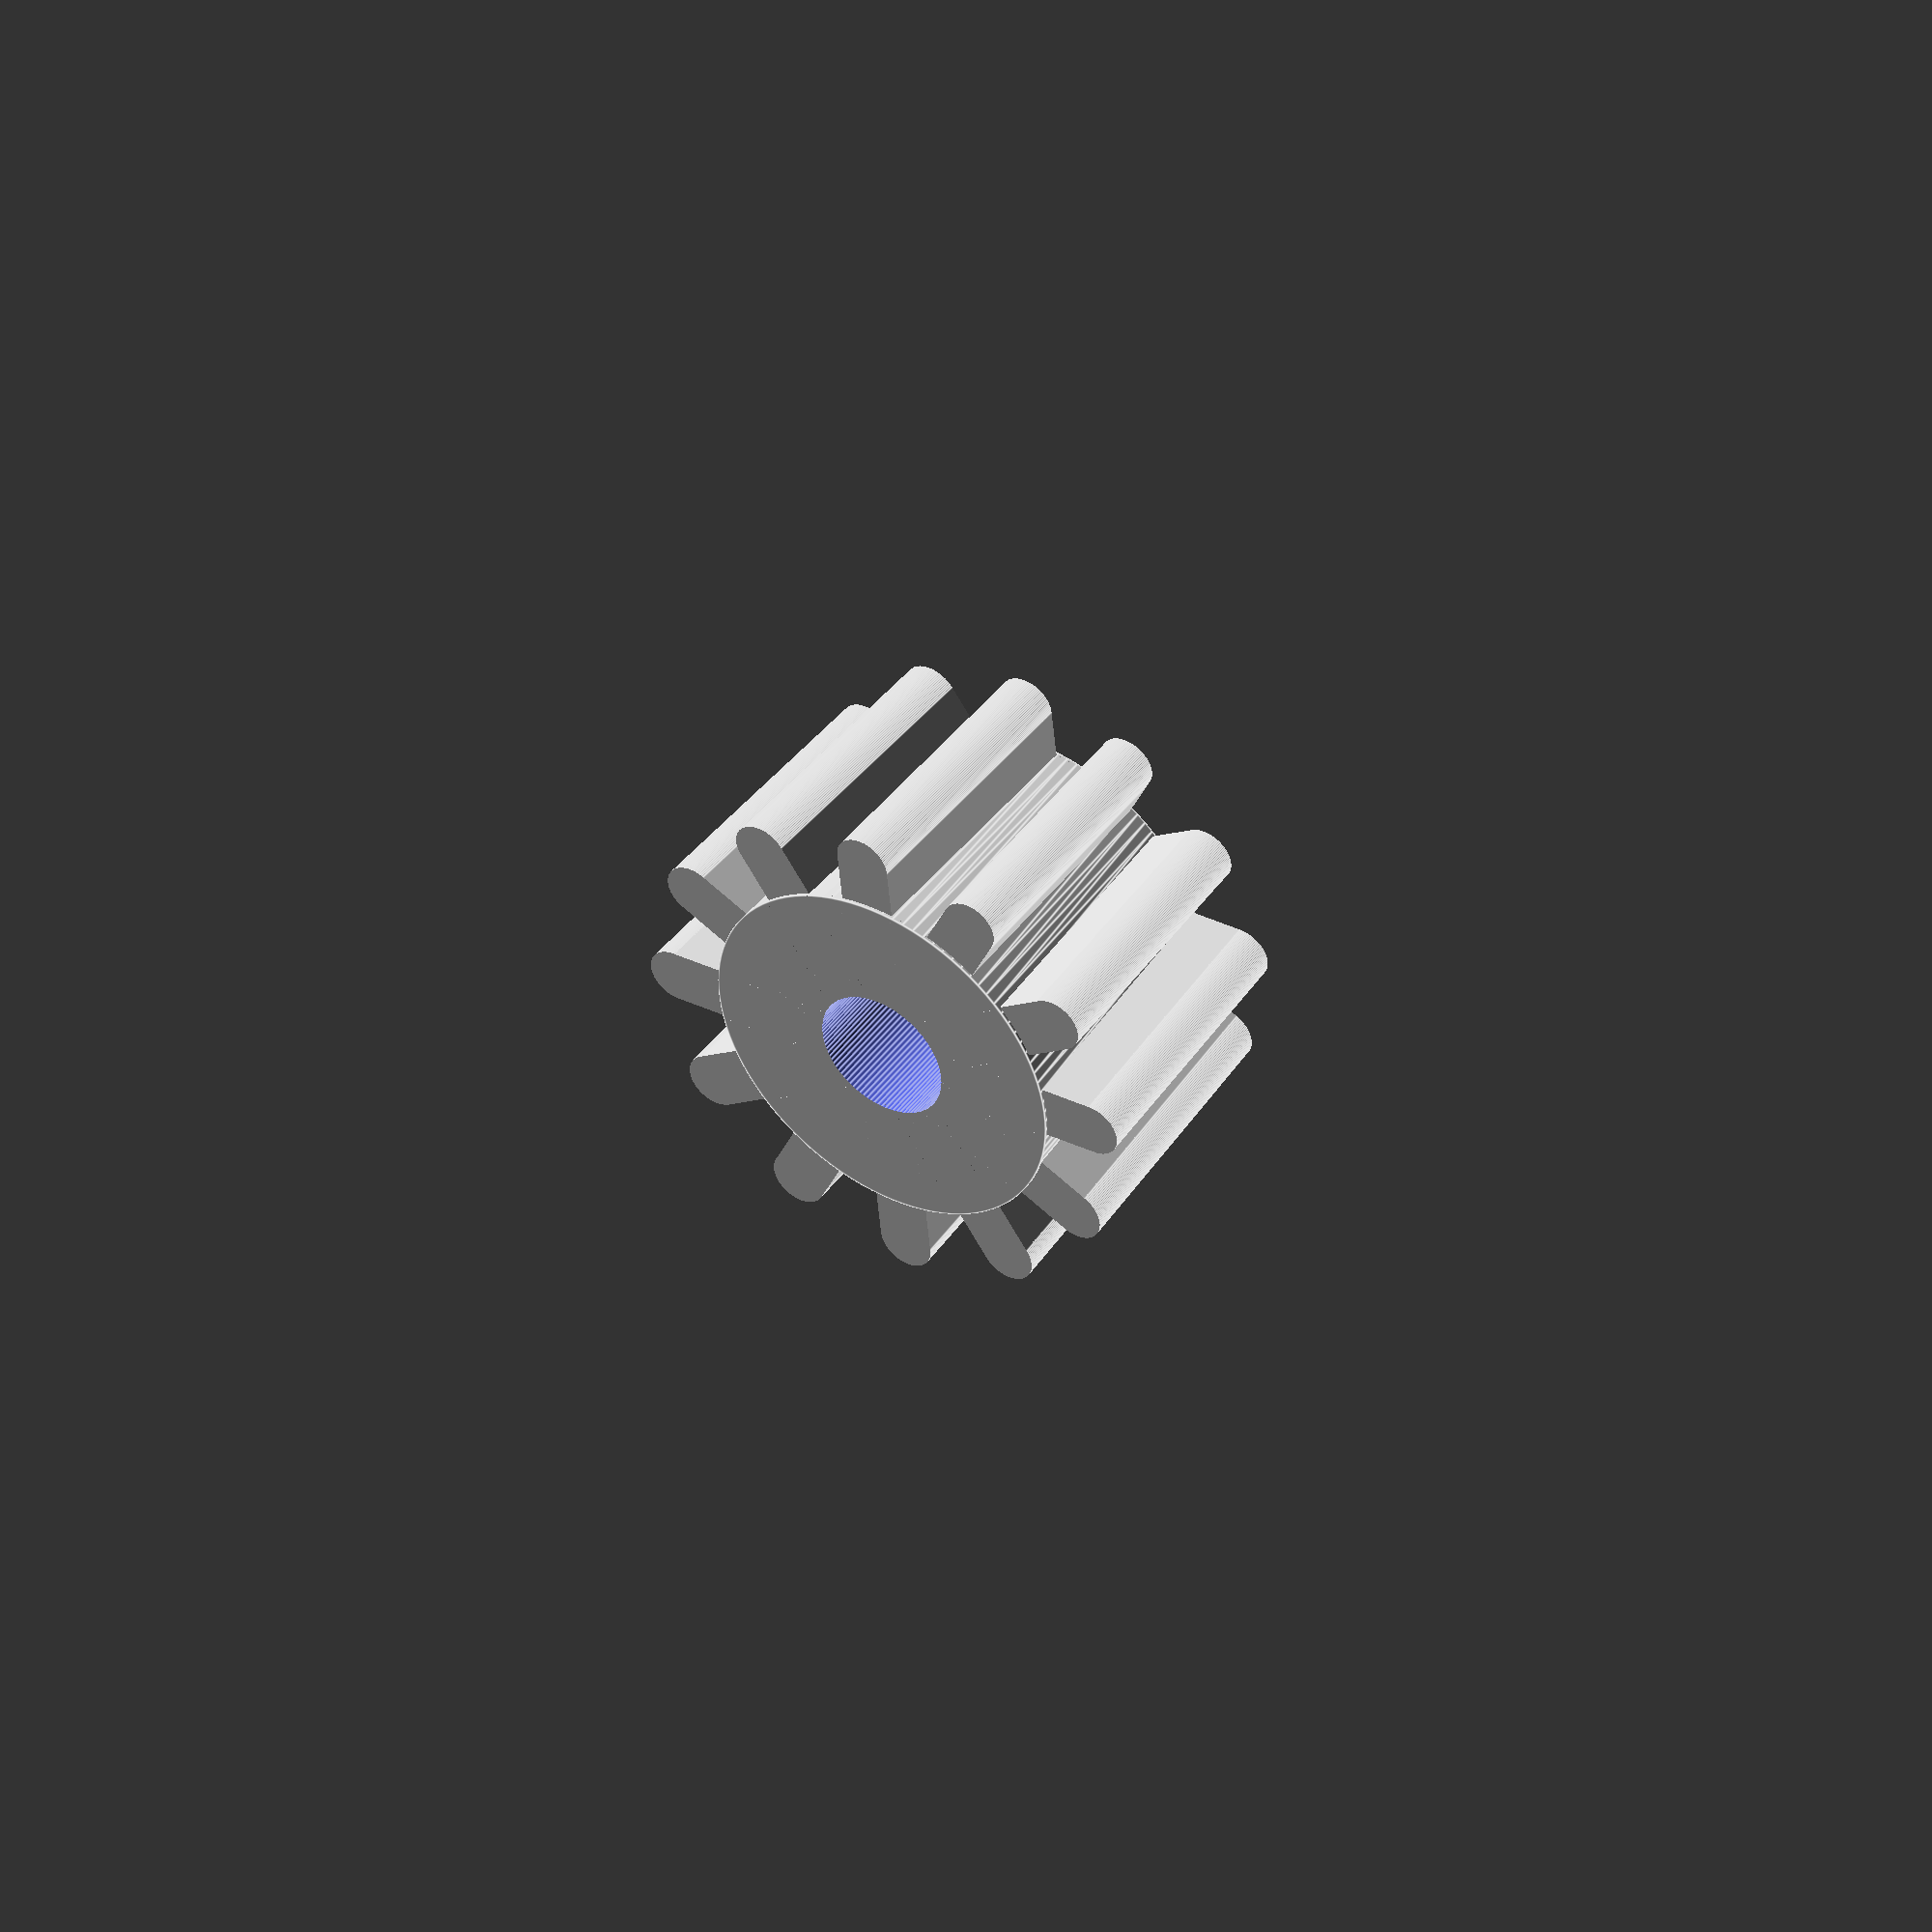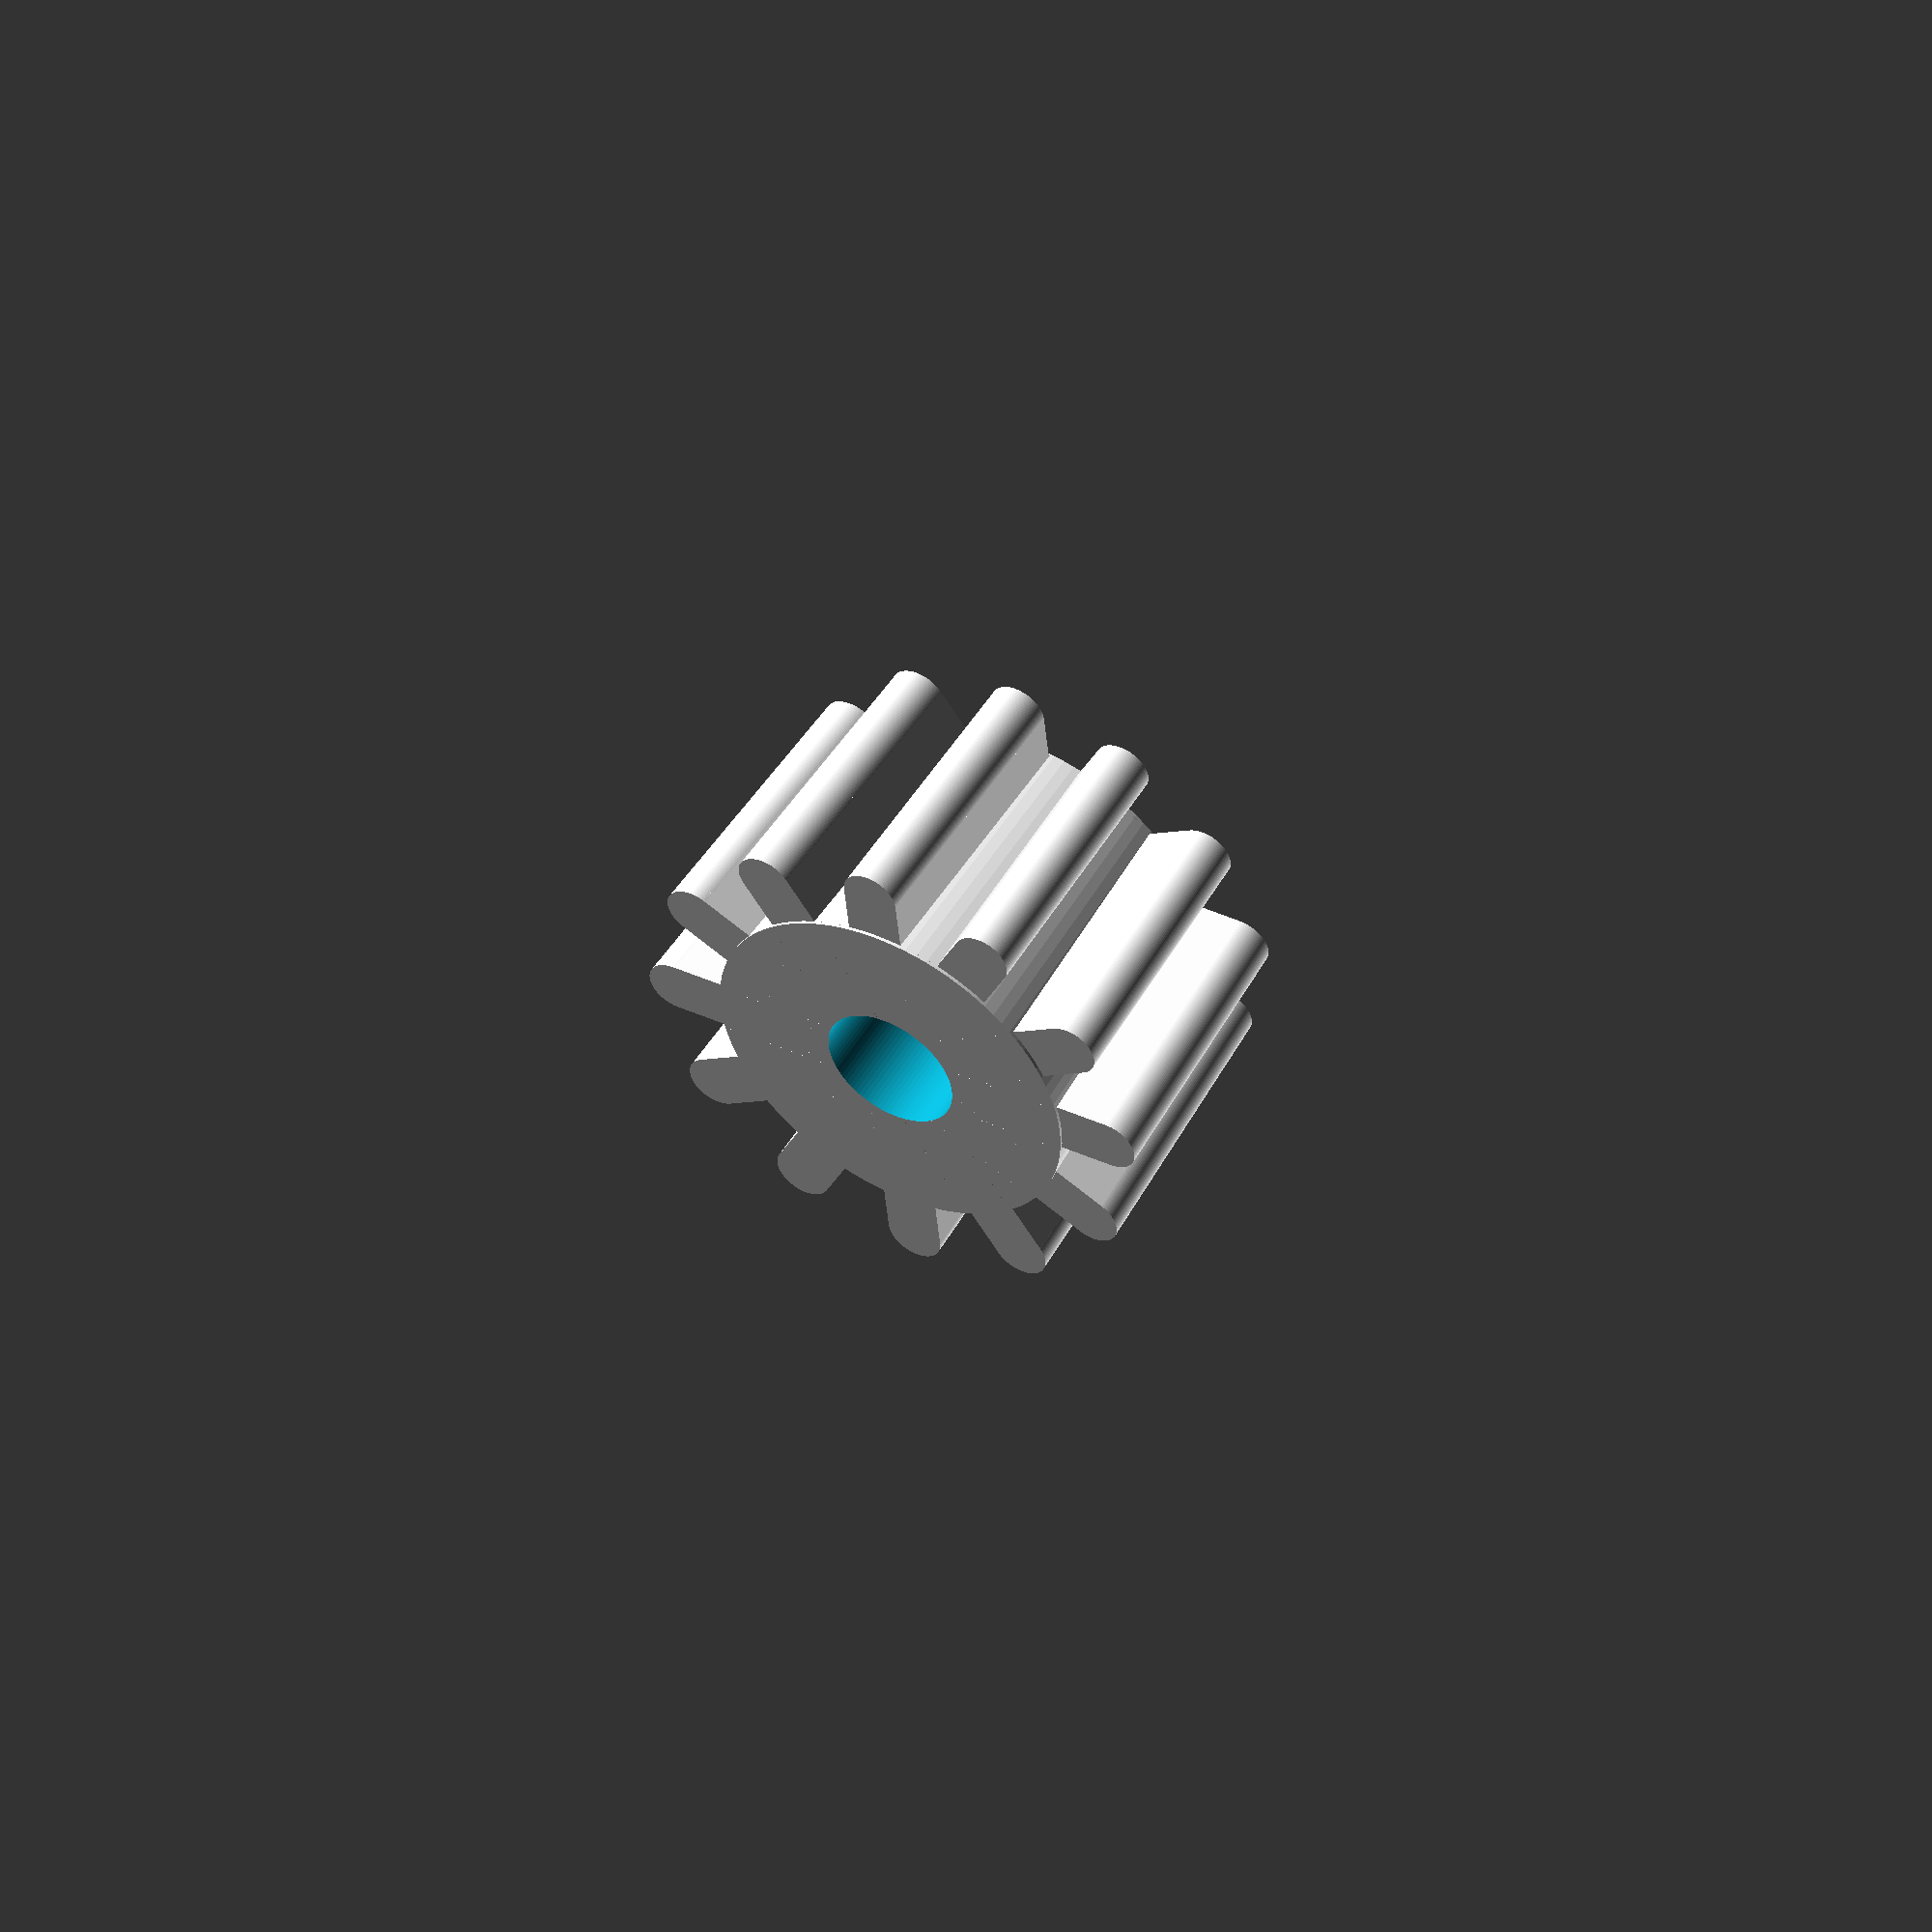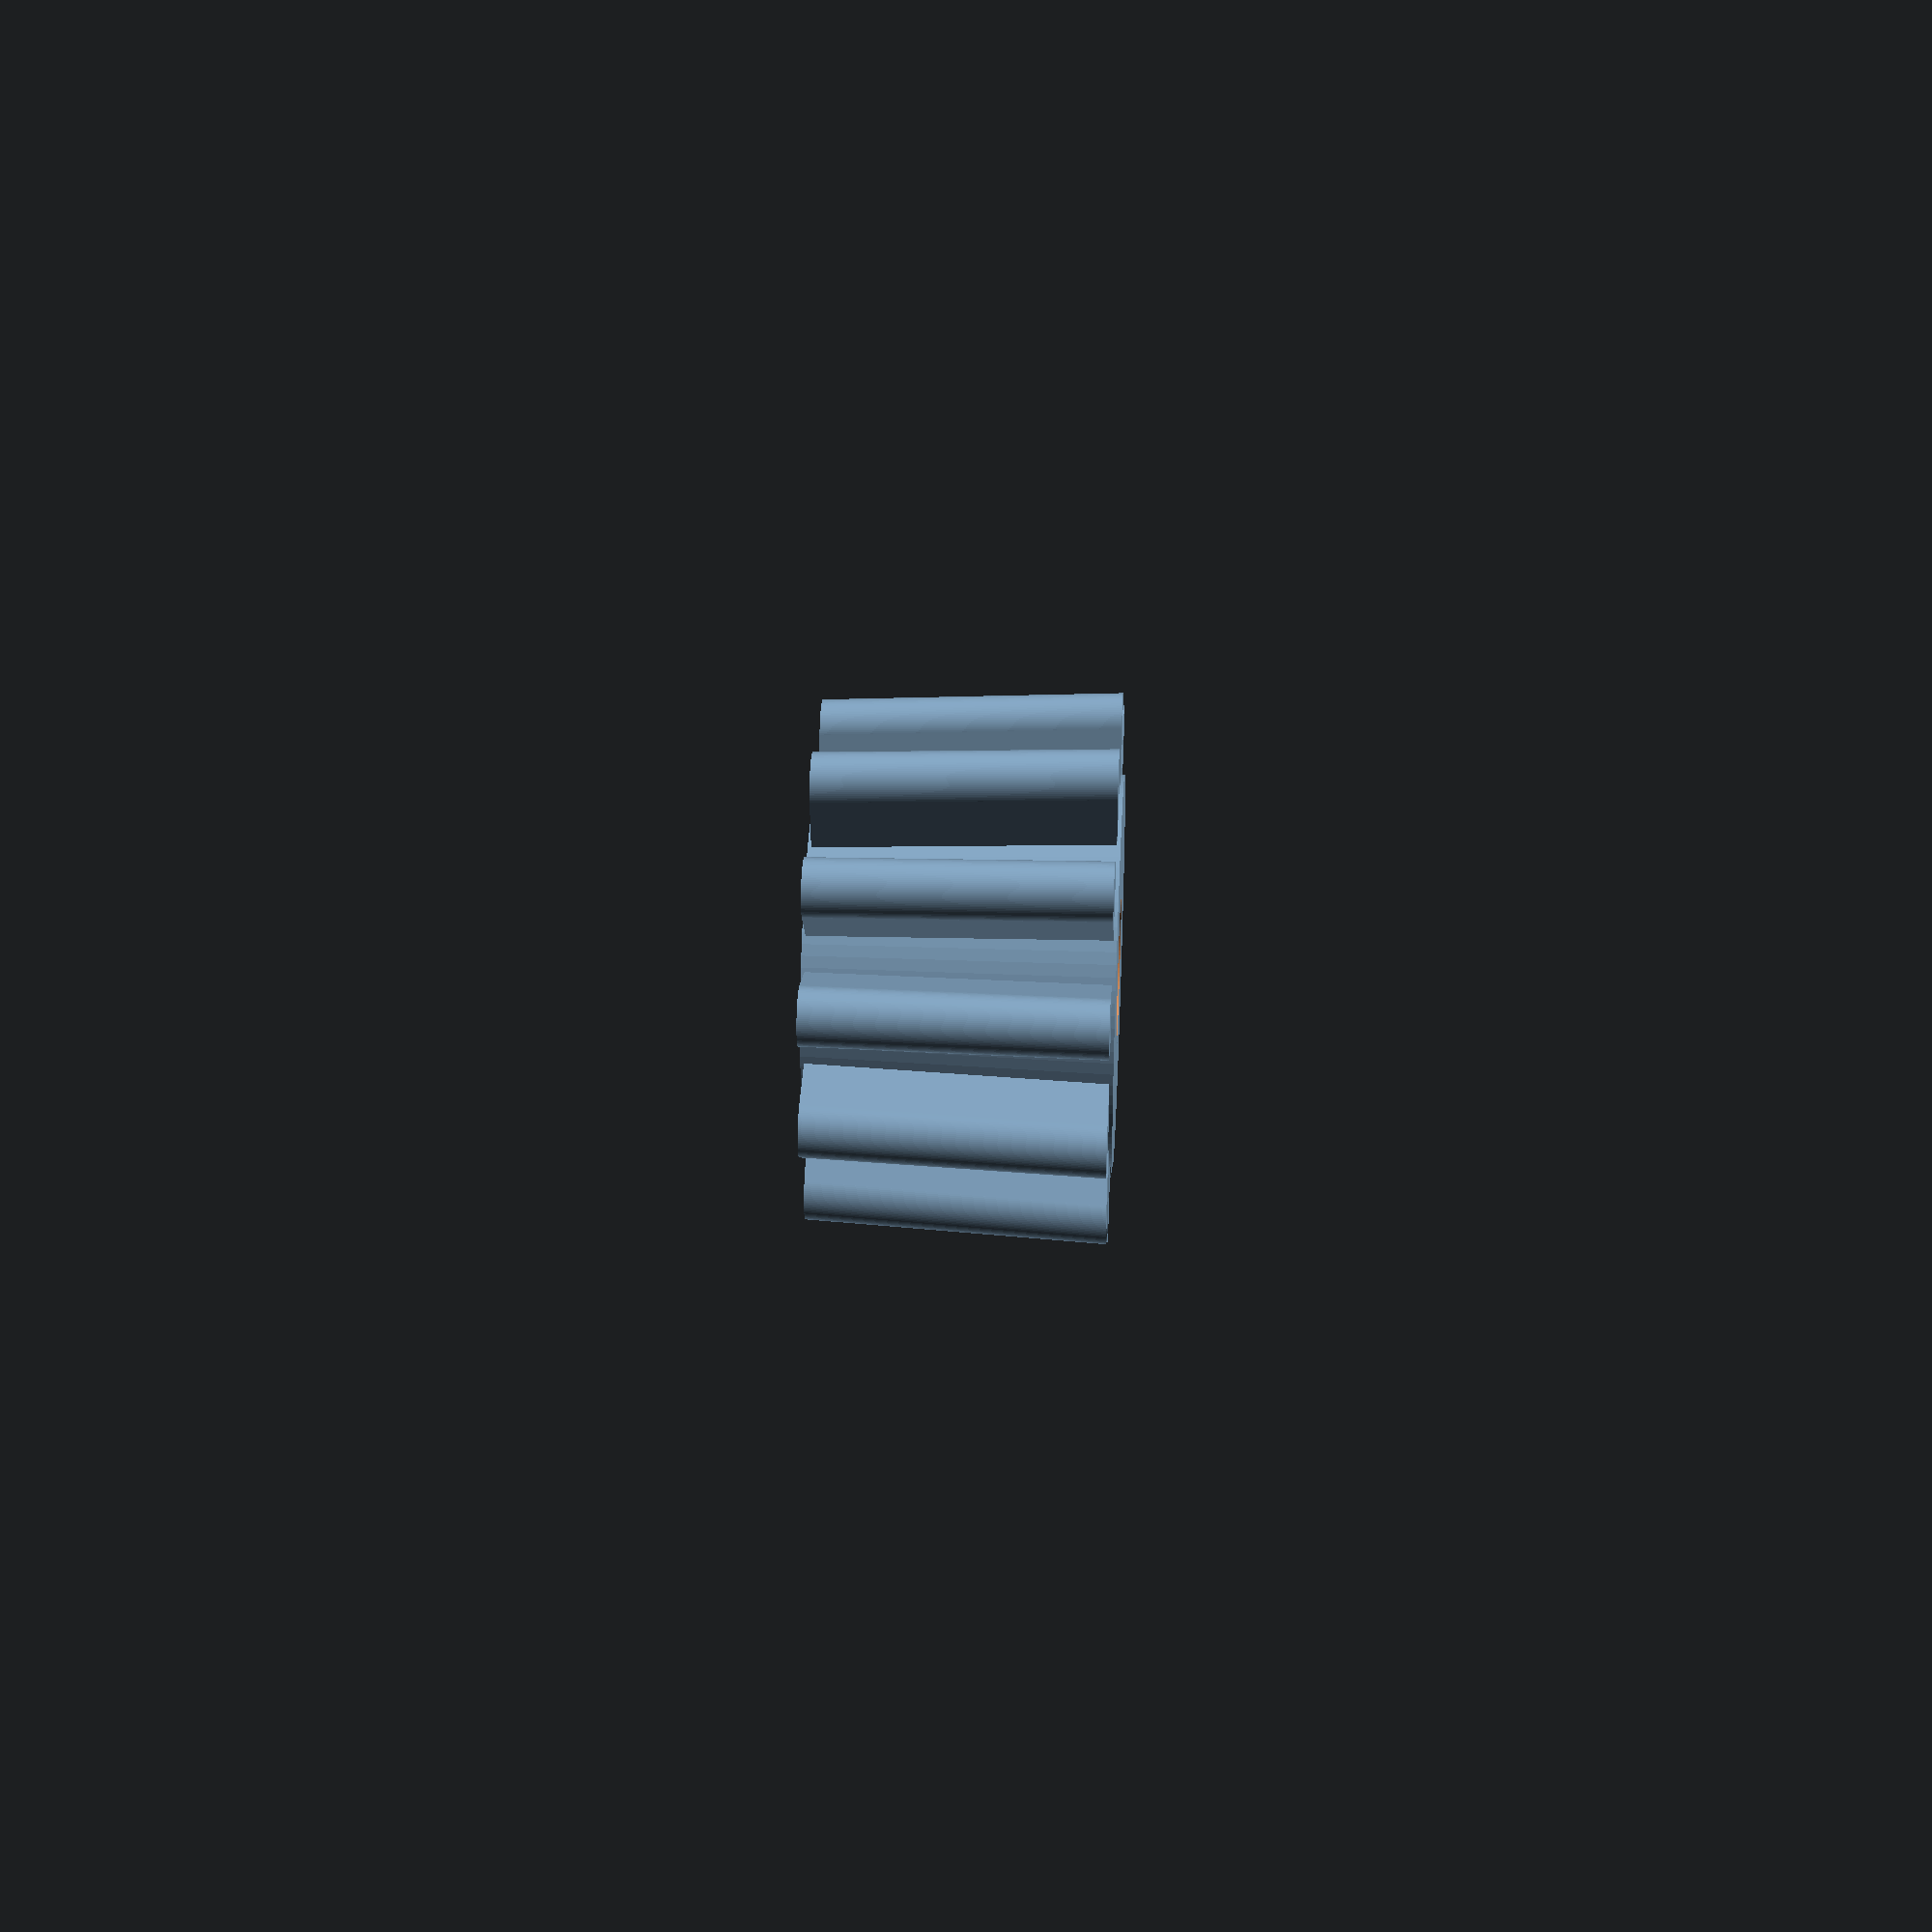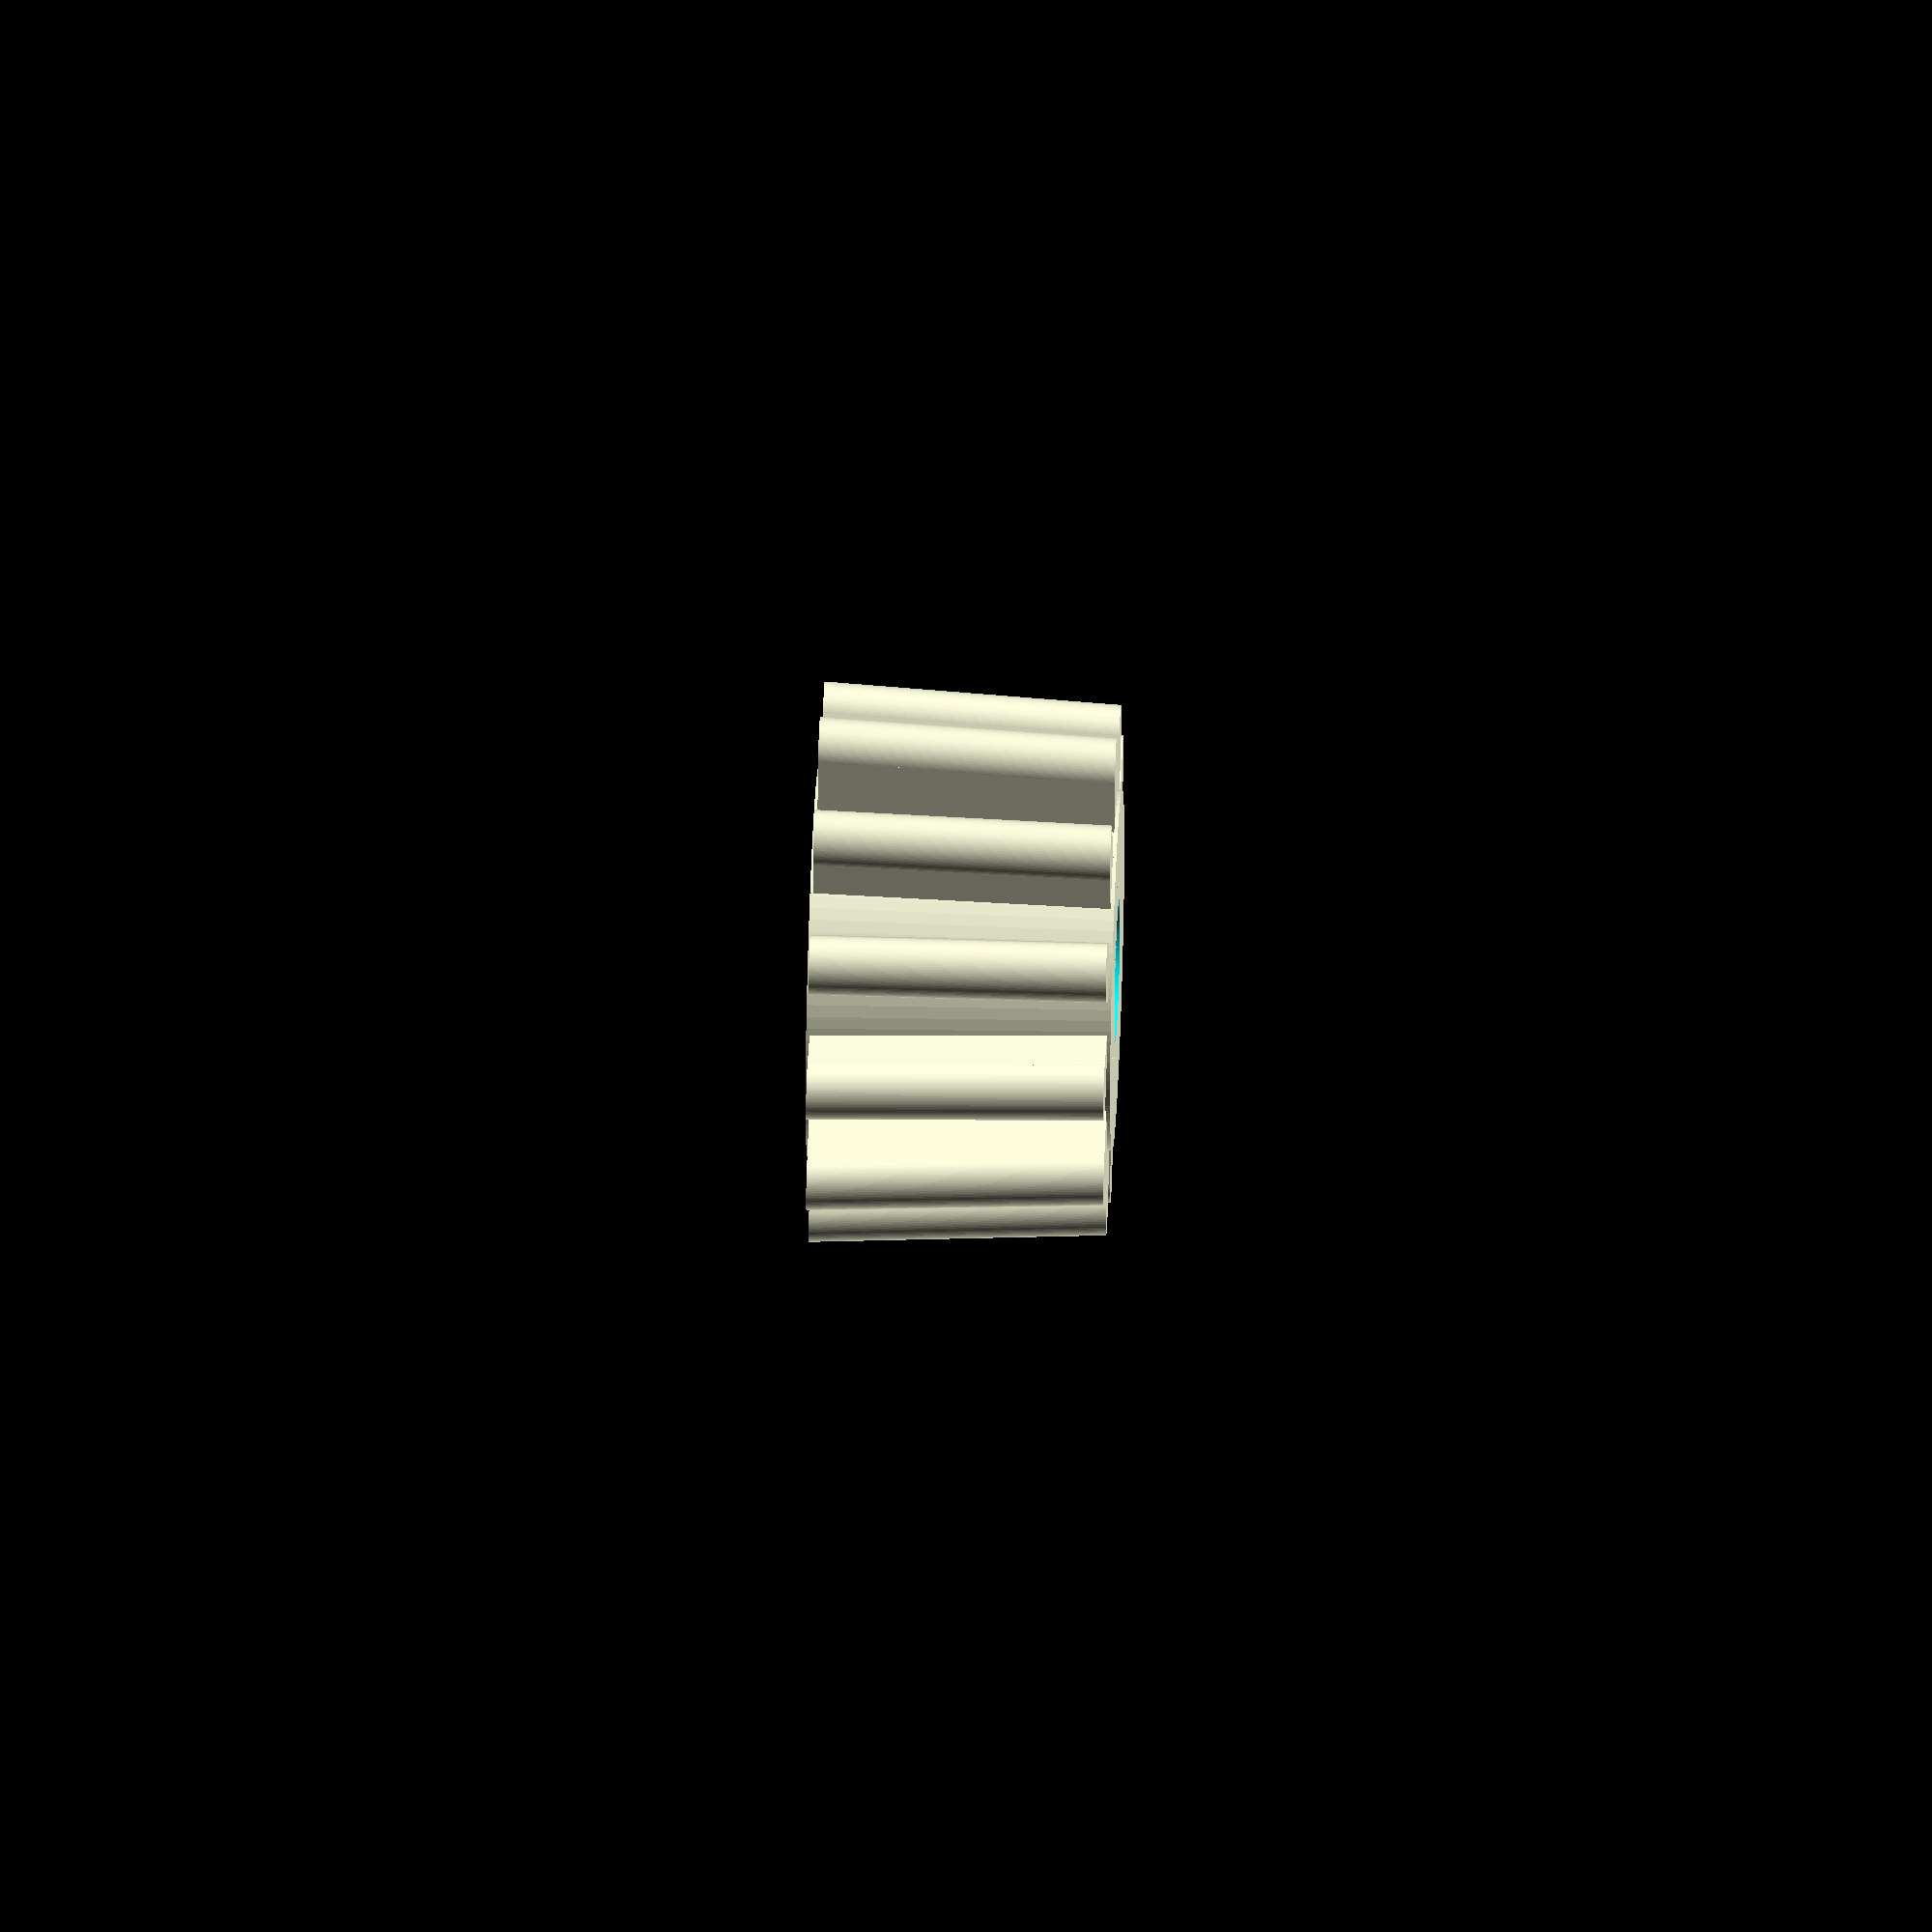
<openscad>

module zub( delka, sirka, vyska, uhel ) {
    translate([delka/2,0,0])
        rotate([ 0, -uhel, 0 ]) {
            cube( [ delka, sirka, vyska ], center=true );
            translate([delka/2,0,0])
                cylinder( d=sirka, h=vyska, center=true );
        }

}


module gear(
    r1          = 50,
    r2          = 40,
    h           = 10,
    pocet_zubu  = 20,
    sirka_zubu  = 5,
    delka_zubu  = 10,
    vyska_zubu  = 8,
    hridel      = 10
) {
    rozdilR = r1-r2;
    zub     = (r1+r2)/2 + delka_zubu - sirka_zubu/2;
    uhel    = 90-atan( h/rozdilR );
    pseudoVyska = 4*(sqrt( rozdilR*rozdilR + h*h ) + cos(uhel)*delka_zubu);

    difference() {
        union() {
            cylinder( r1=r1, r2=r2, h=h, center=true );

            intersection() {
                for( i=[0:pocet_zubu-1] ) {
                    rotate ([0,0,i*360/pocet_zubu])
                        zub( zub, sirka_zubu, pseudoVyska, uhel );
                }
                // maska
                cylinder( r=r1+r2, h=vyska_zubu, center=true );
            }

        }

        cylinder( d = hridel, h =  h*2, center=true );
    }
}

gear(
    r1 = 16.5/2, r2 = 15.2/2, h = 12.8, 
    hridel = 6,
    pocet_zubu = 12, delka_zubu = 3.55, sirka_zubu = 2.5, vyska_zubu = 12.5,
    $fn=100
);

//gear();


</openscad>
<views>
elev=135.8 azim=306.0 roll=326.6 proj=o view=edges
elev=129.4 azim=275.9 roll=330.3 proj=o view=wireframe
elev=144.9 azim=67.7 roll=86.9 proj=p view=solid
elev=135.0 azim=104.2 roll=267.7 proj=o view=solid
</views>
